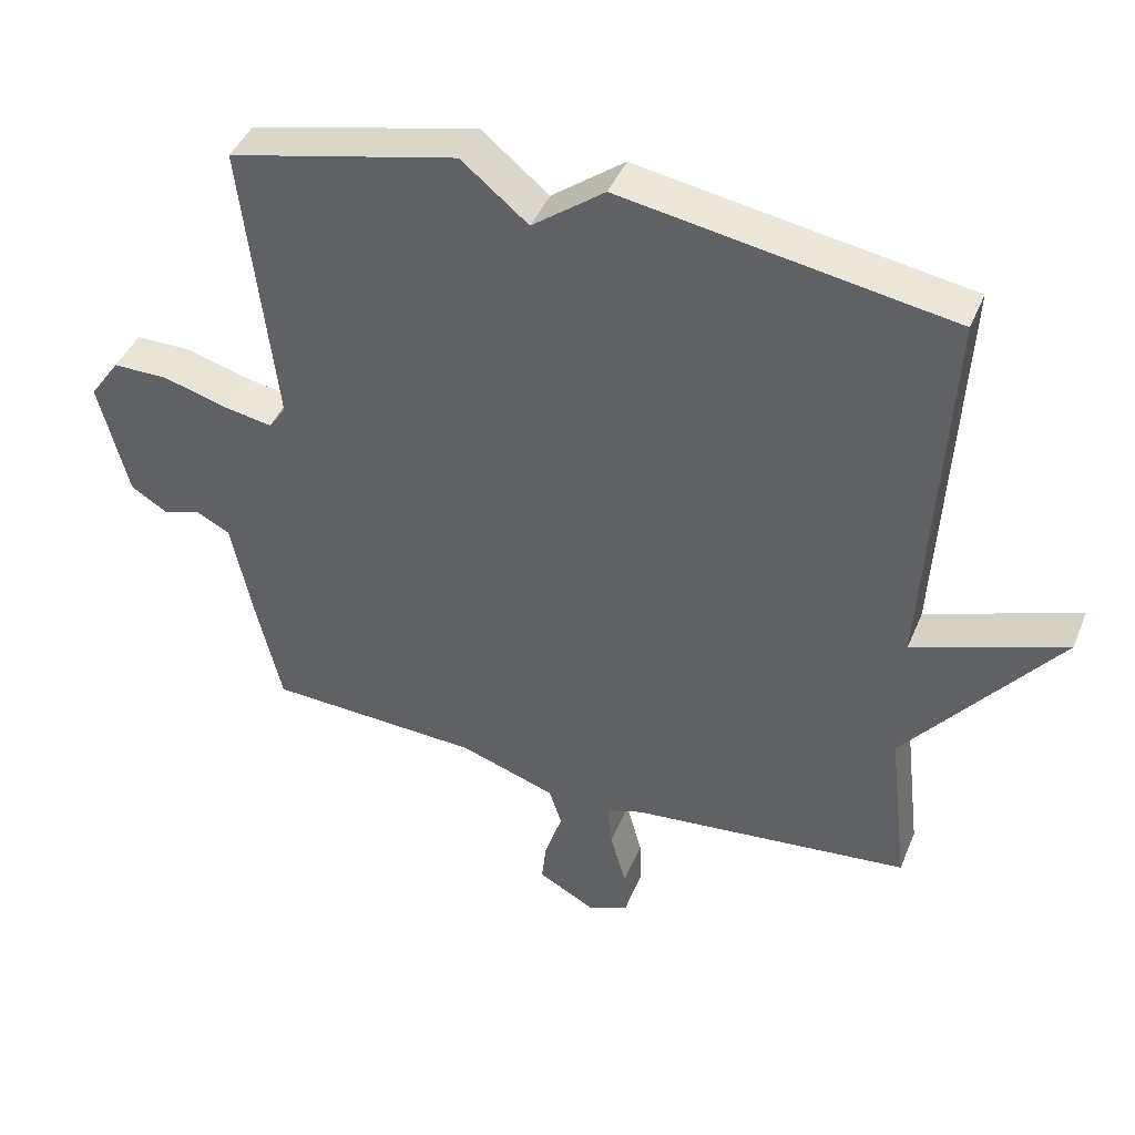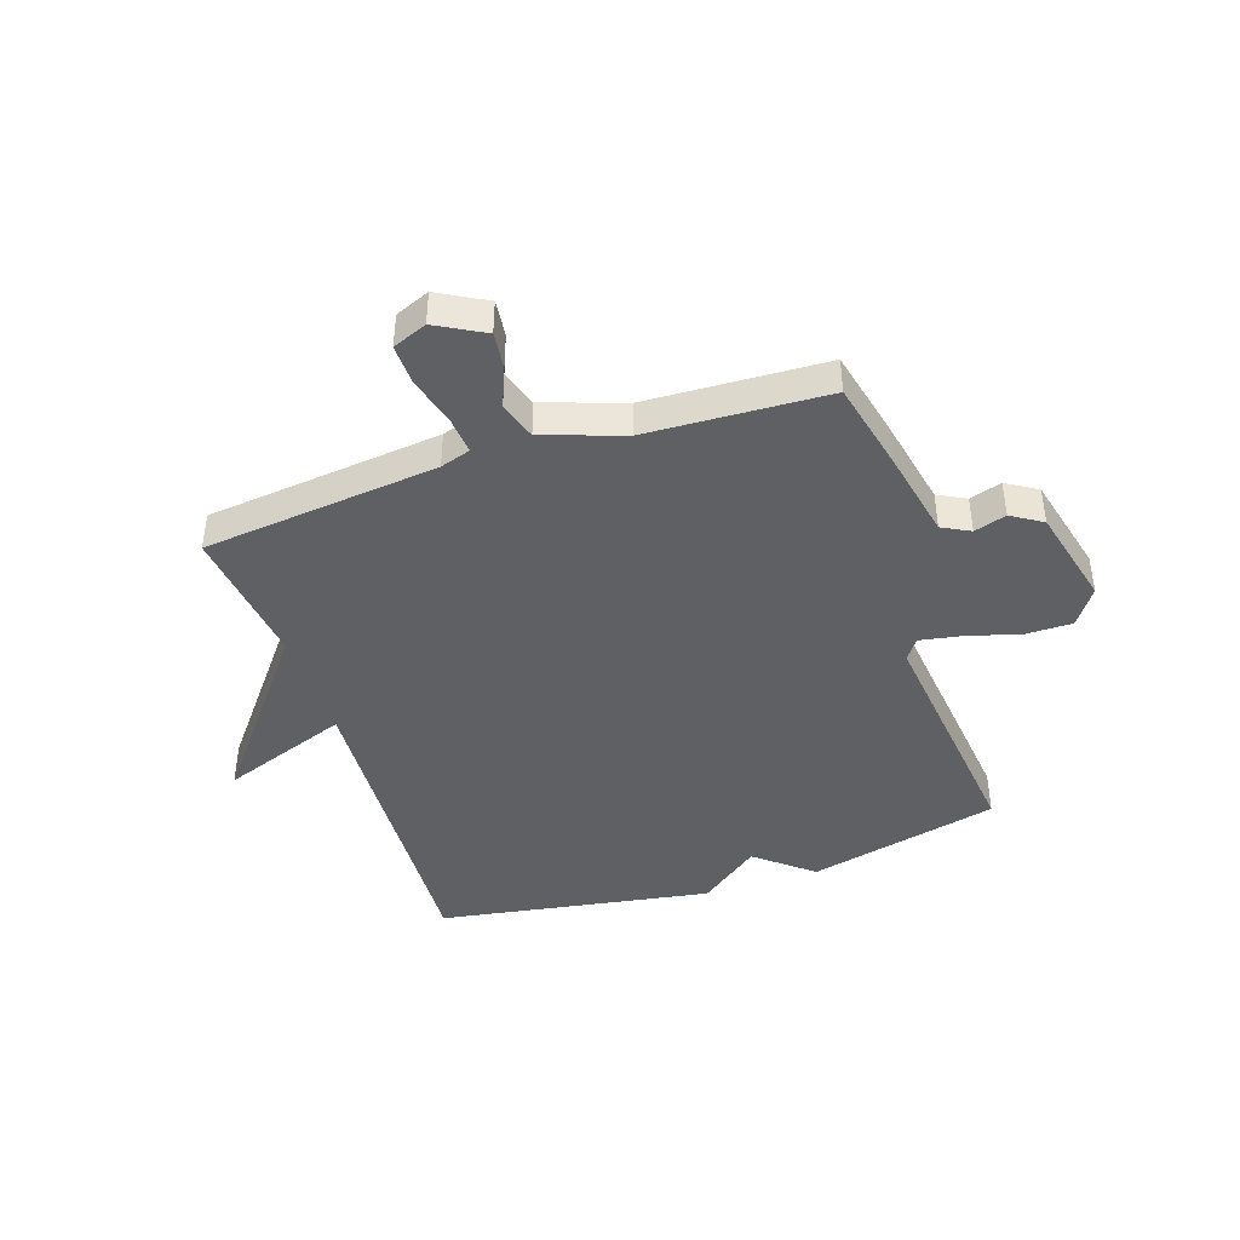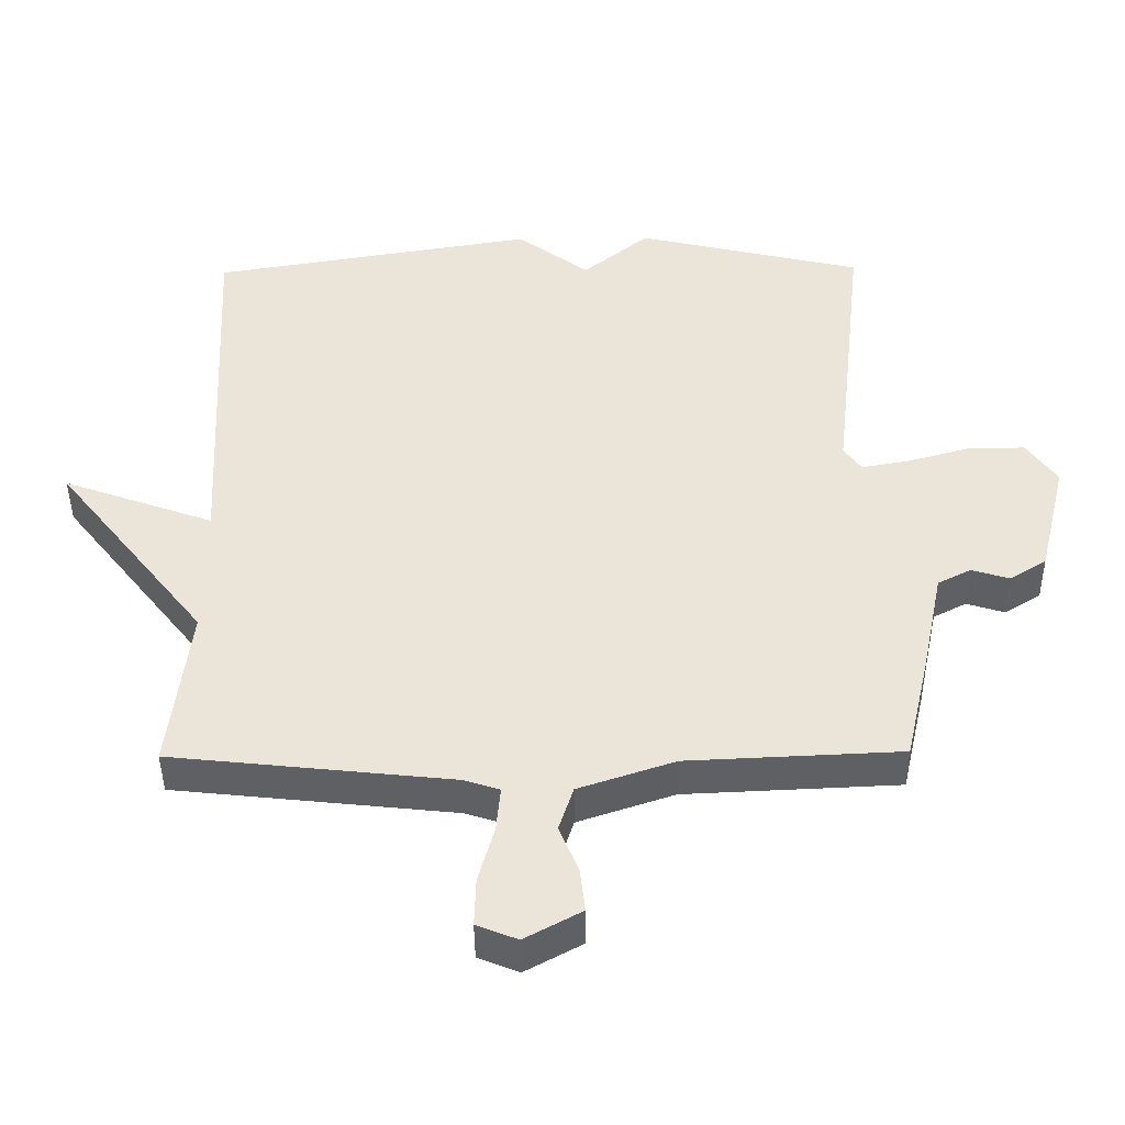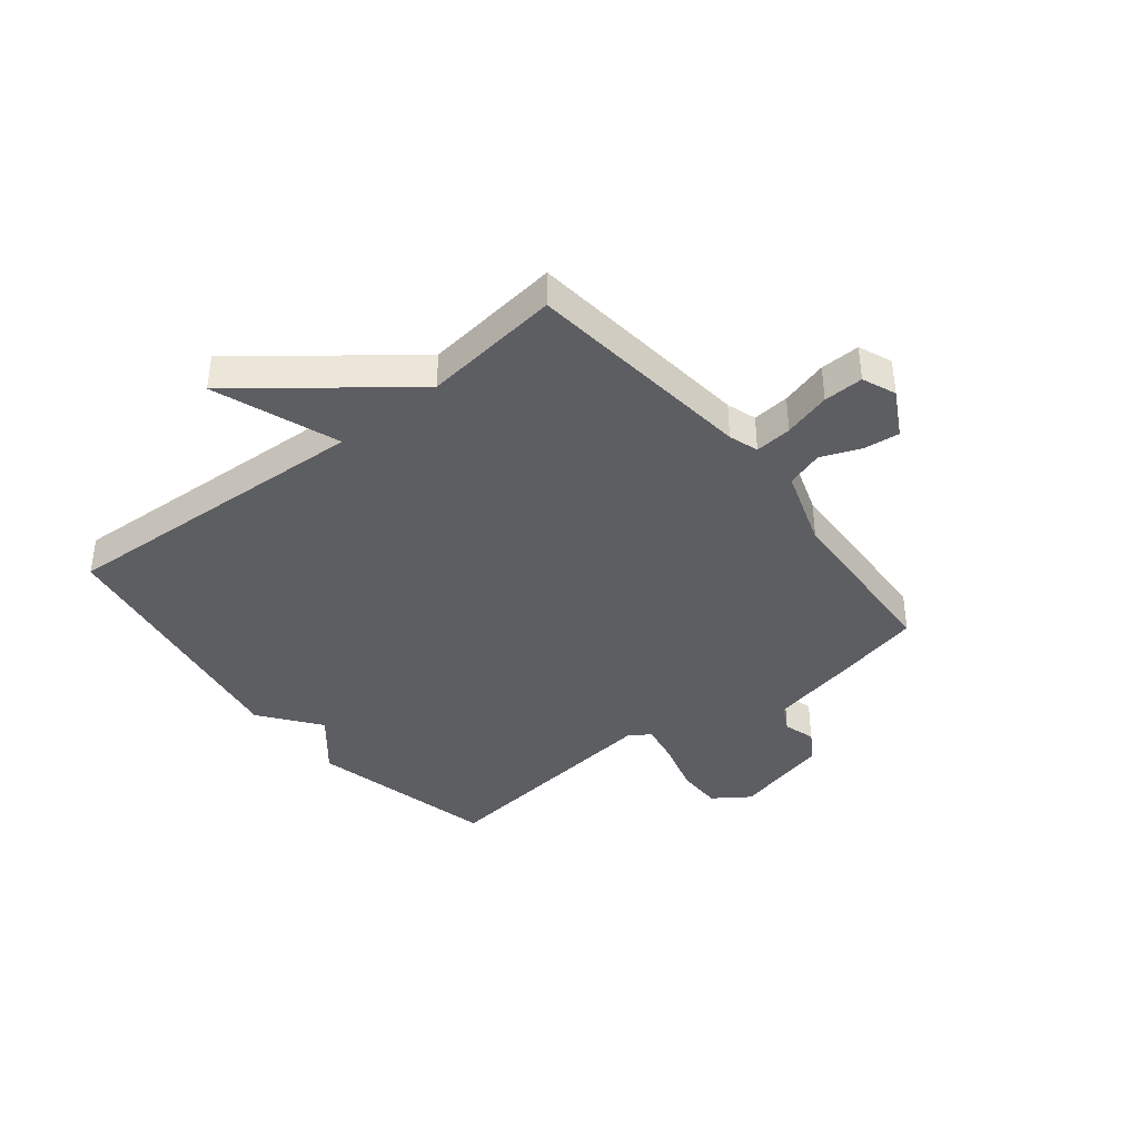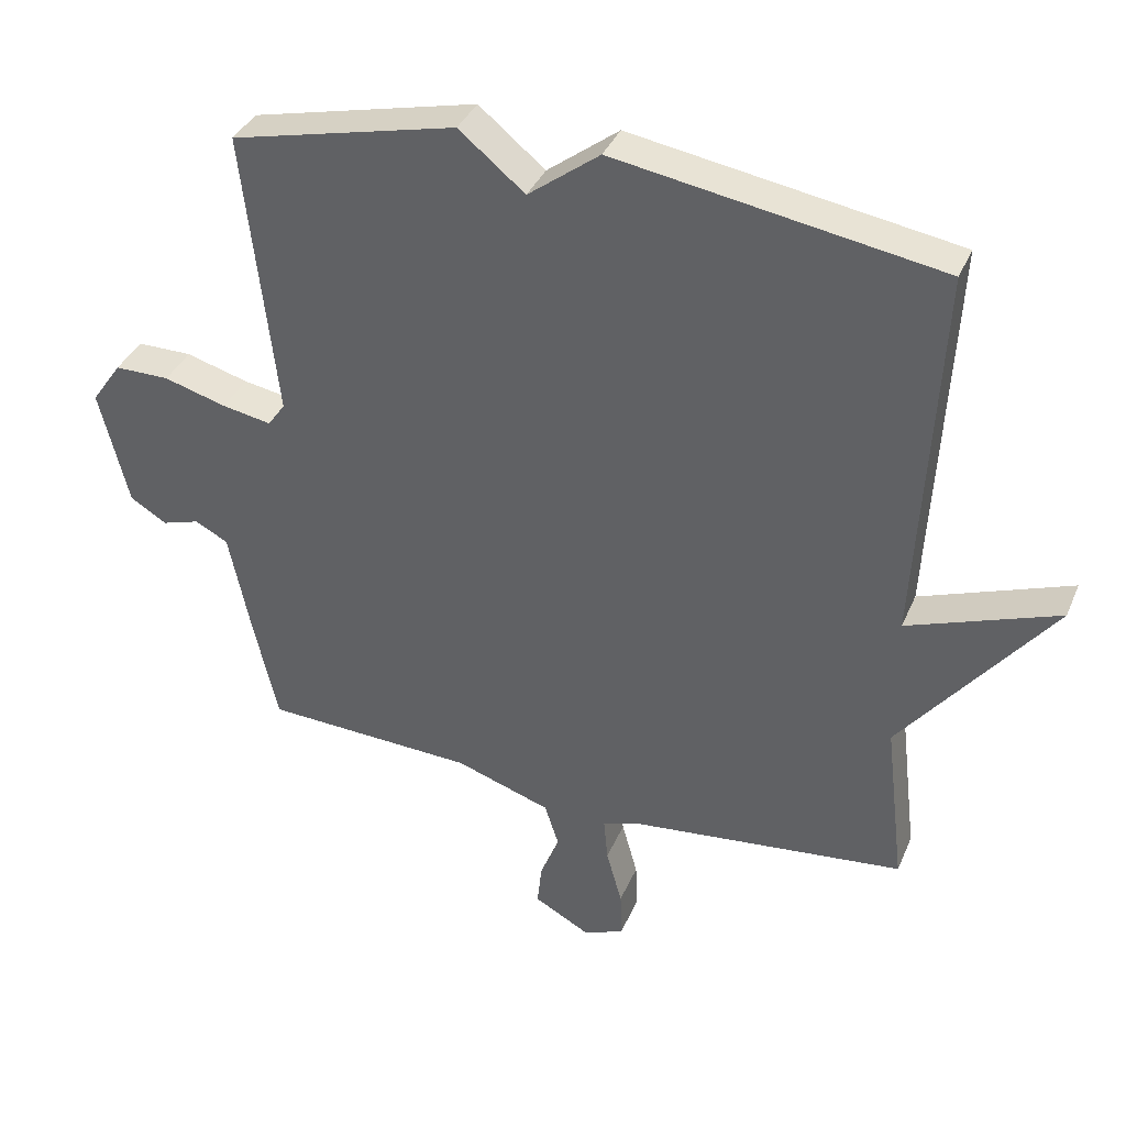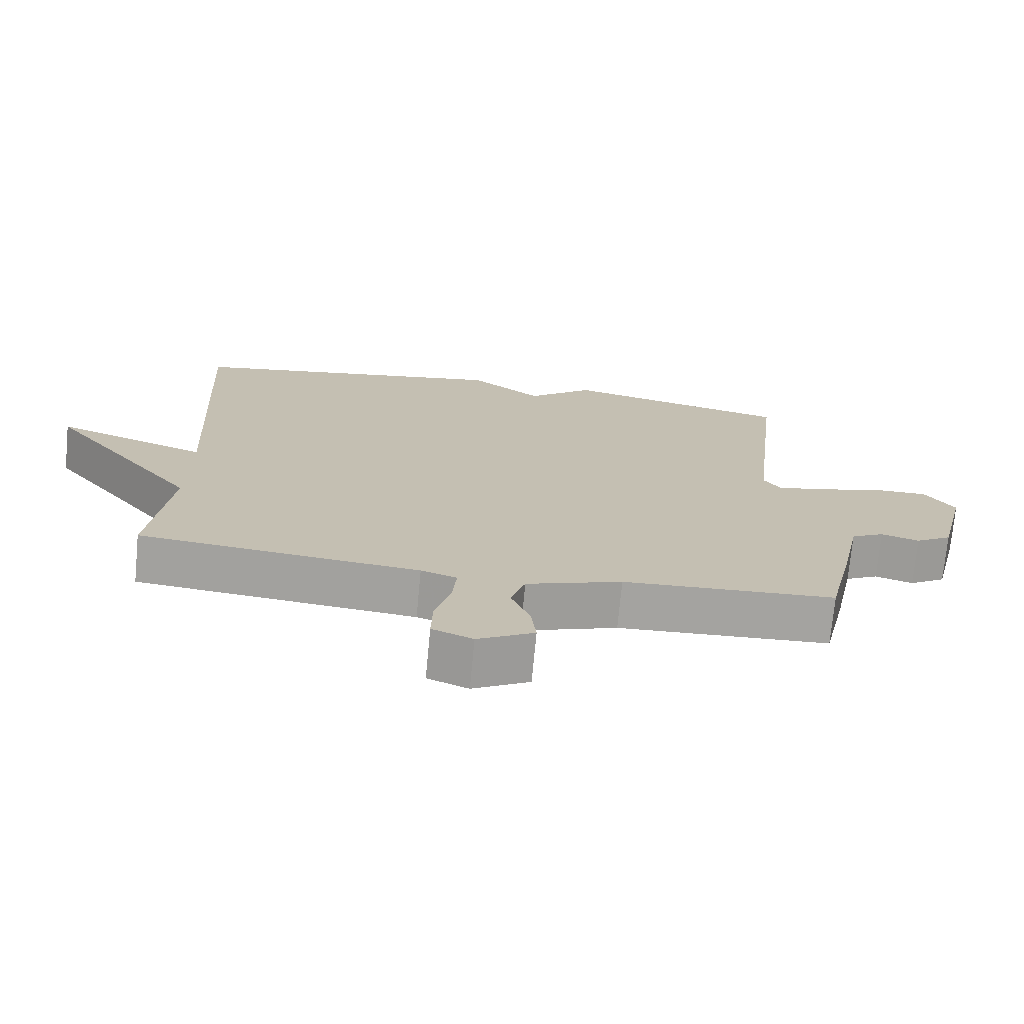
<metadata>
{"format":"obj","ext":"obj","renderer":"f3d","projection":"perspective","resolution":1024,"background":"white","views":[{"elev":43.1,"azim":21.4,"up":"+Z"},{"elev":-42.8,"azim":-161.6,"up":"+Y"},{"elev":-44.0,"azim":-179.4,"up":"+Z"},{"elev":-39.4,"azim":128.7,"up":"+Y"},{"elev":36.9,"azim":21.2,"up":"+Z"},{"elev":-72.8,"azim":174.6,"up":"+Z"}]}
</metadata>
<code>
v 0.5 0.07 -0.5
v 0.095 0.07 -0.544
v 0.043 0.07 -0.561
v 0.049 0.07 -0.626
v 0.072 0.07 -0.709
v 0.074 0.07 -0.779
v 0.015 0.07 -0.803
v -0.067 0.07 -0.758
v -0.06 0.07 -0.695
v -0.032 0.07 -0.626
v -0.053 0.07 -0.561
v -0.192 0.07 -0.514
v -0.5 0.07 -0.5
v -0.535 0.07 -0.347
v -0.567 0.07 -0.192
v -0.615 0.07 -0.167
v -0.67 0.07 -0.184
v -0.723 0.07 -0.151
v -0.765 0.07 0.02
v -0.721 0.07 0.083
v -0.641 0.07 0.083
v -0.55 0.07 0.057
v -0.478 0.07 0.044
v -0.453 0.07 0.08
v -0.5 0.07 0.5
v -0.171 0.07 0.578
v -0.075 0.07 0.499
v 0.029 0.07 0.578
v 0.5 0.07 0.5
v 0.471 0.07 -0.057
v 0.69 0.07 0.023
v 0.471 0.07 -0.257
v 0.5 0 -0.5
v 0.095 0 -0.544
v 0.043 0 -0.561
v 0.049 0 -0.626
v 0.072 0 -0.709
v 0.074 0 -0.779
v 0.015 0 -0.803
v -0.067 0 -0.758
v -0.06 0 -0.695
v -0.032 0 -0.626
v -0.053 0 -0.561
v -0.192 0 -0.514
v -0.5 0 -0.5
v -0.535 0 -0.347
v -0.567 0 -0.192
v -0.615 0 -0.167
v -0.67 0 -0.184
v -0.723 0 -0.151
v -0.765 0 0.02
v -0.721 0 0.083
v -0.641 0 0.083
v -0.55 0 0.057
v -0.478 0 0.044
v -0.453 0 0.08
v -0.5 0 0.5
v -0.171 0 0.578
v -0.075 0 0.499
v 0.029 0 0.578
v 0.5 0 0.5
v 0.471 0 -0.057
v 0.69 0 0.023
v 0.471 0 -0.257
f 30 31 32
f 27 28 29 30
f 27 30 32
f 26 27 32
f 25 26 32
f 24 25 32
f 32 1 2
f 24 32 2
f 23 24 2
f 20 21 22
f 19 20 22
f 18 19 22
f 17 18 22
f 16 17 22
f 15 16 22 23
f 14 15 23
f 13 14 23
f 12 13 23
f 23 2 3
f 12 23 3
f 11 12 3
f 8 9 10
f 7 8 10
f 6 7 10
f 5 6 10
f 4 5 10
f 3 4 10 11
f 64 63 62
f 62 61 60 59
f 64 62 59
f 64 59 58
f 64 58 57
f 64 57 56
f 34 33 64
f 34 64 56
f 34 56 55
f 54 53 52
f 54 52 51
f 54 51 50
f 54 50 49
f 54 49 48
f 55 54 48 47
f 55 47 46
f 55 46 45
f 55 45 44
f 35 34 55
f 35 55 44
f 35 44 43
f 42 41 40
f 42 40 39
f 42 39 38
f 42 38 37
f 42 37 36
f 43 42 36 35
f 1 33 34 2
f 2 34 35 3
f 3 35 36 4
f 4 36 37 5
f 5 37 38 6
f 6 38 39 7
f 7 39 40 8
f 8 40 41 9
f 9 41 42 10
f 10 42 43 11
f 11 43 44 12
f 12 44 45 13
f 13 45 46 14
f 14 46 47 15
f 15 47 48 16
f 16 48 49 17
f 17 49 50 18
f 18 50 51 19
f 19 51 52 20
f 20 52 53 21
f 21 53 54 22
f 22 54 55 23
f 23 55 56 24
f 24 56 57 25
f 25 57 58 26
f 26 58 59 27
f 27 59 60 28
f 28 60 61 29
f 29 61 62 30
f 30 62 63 31
f 31 63 64 32
f 32 64 33 1

</code>
